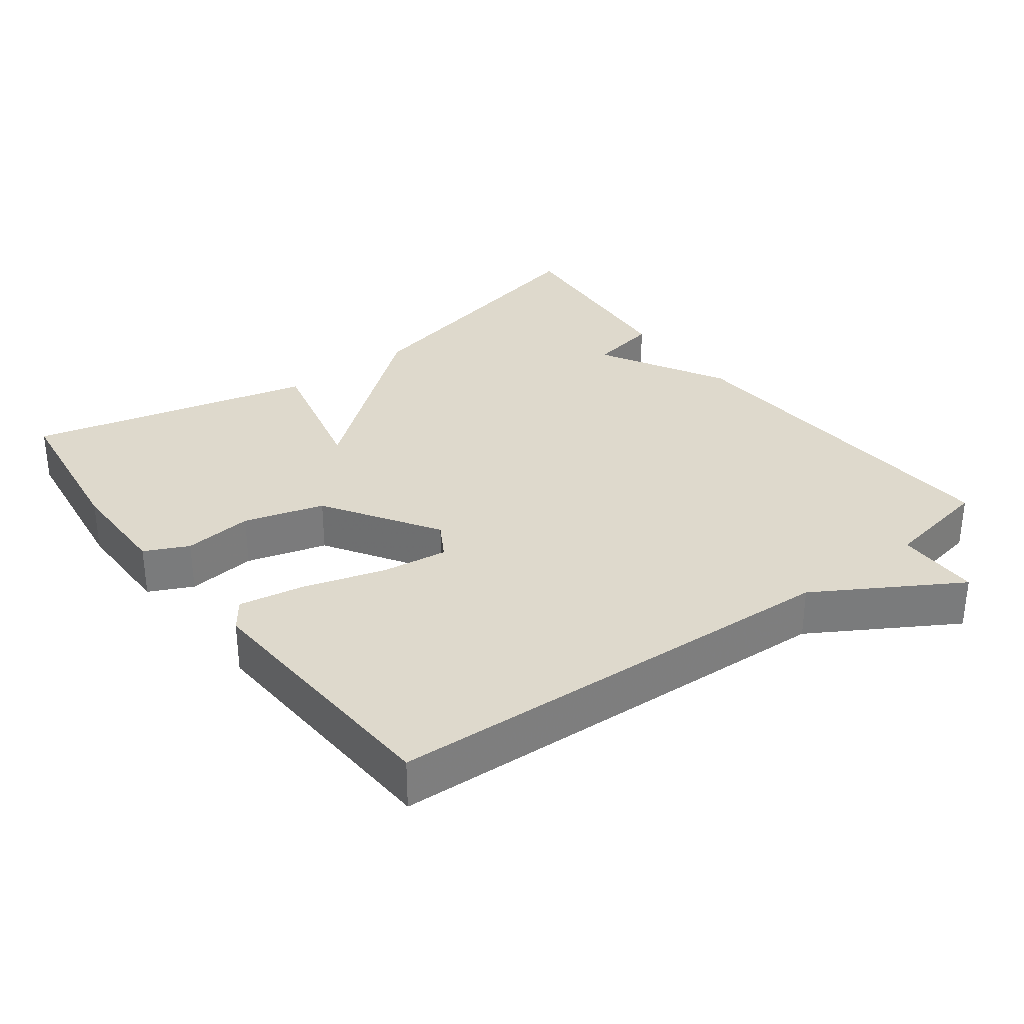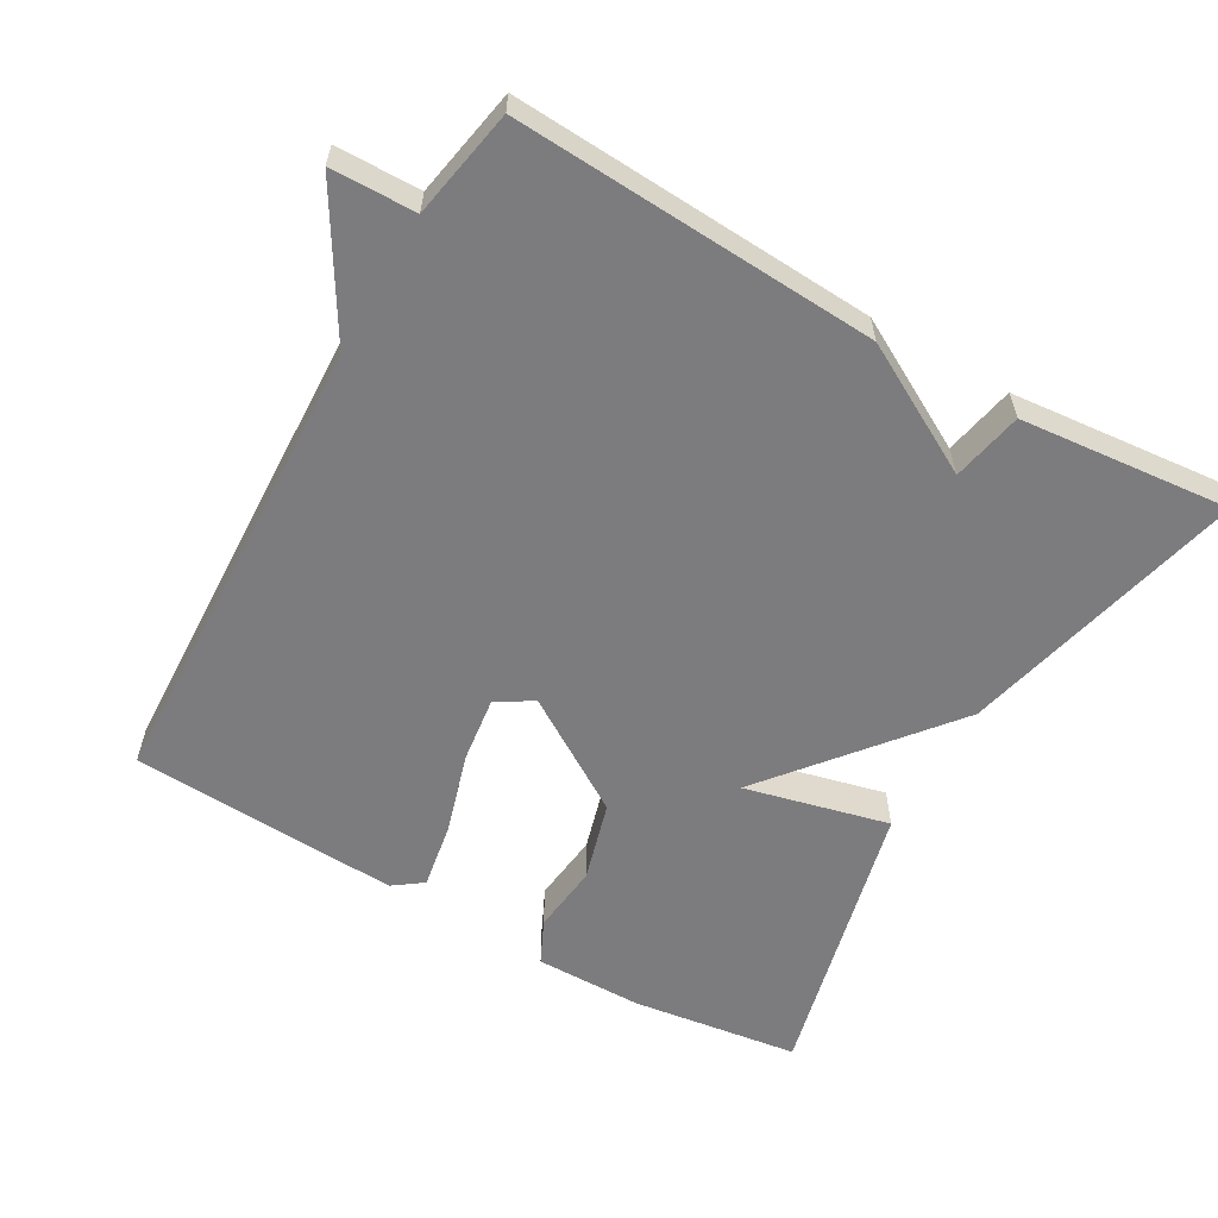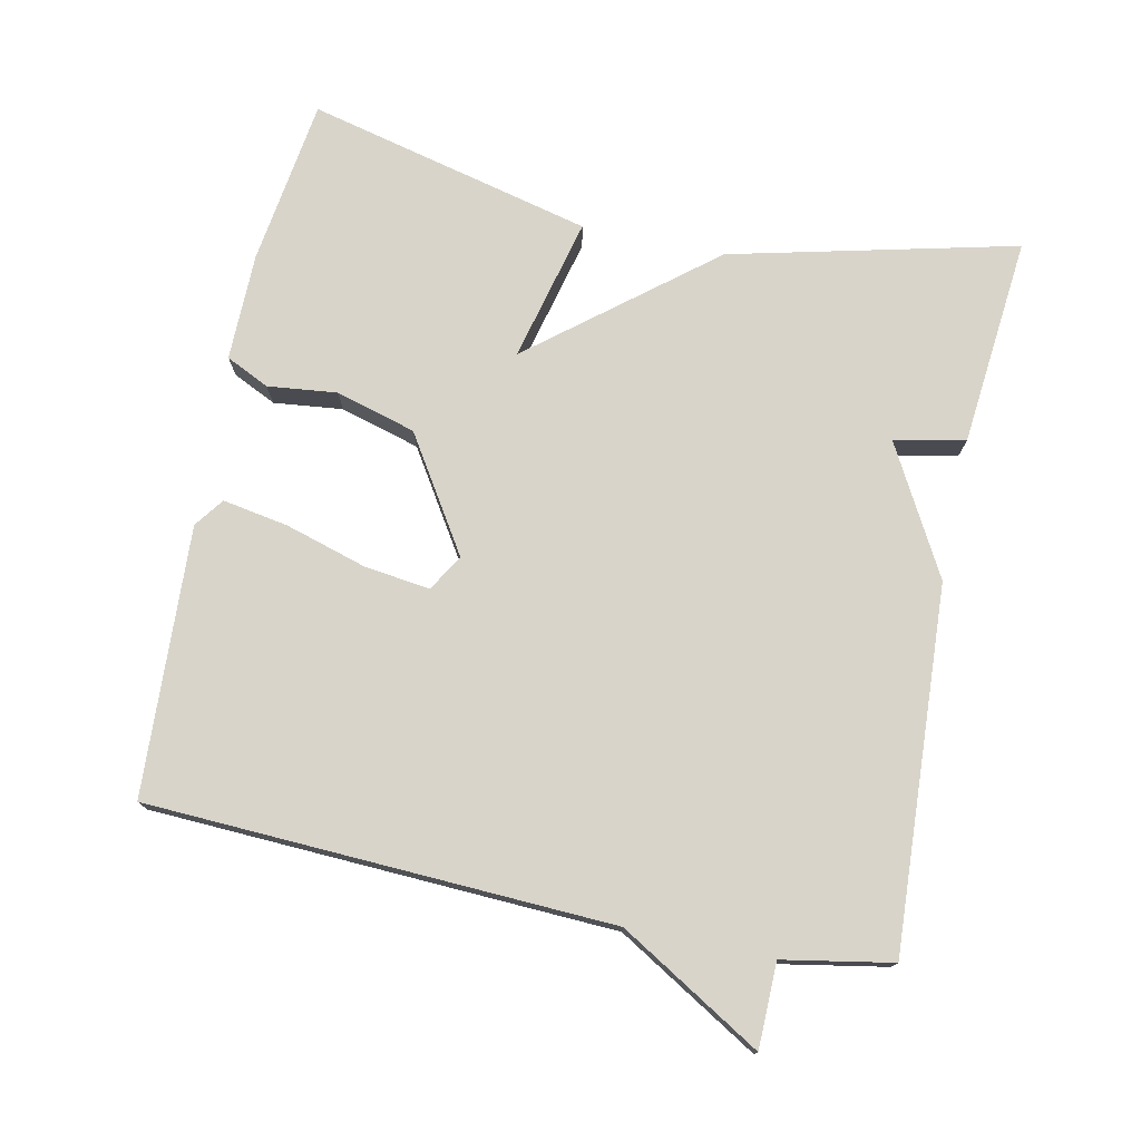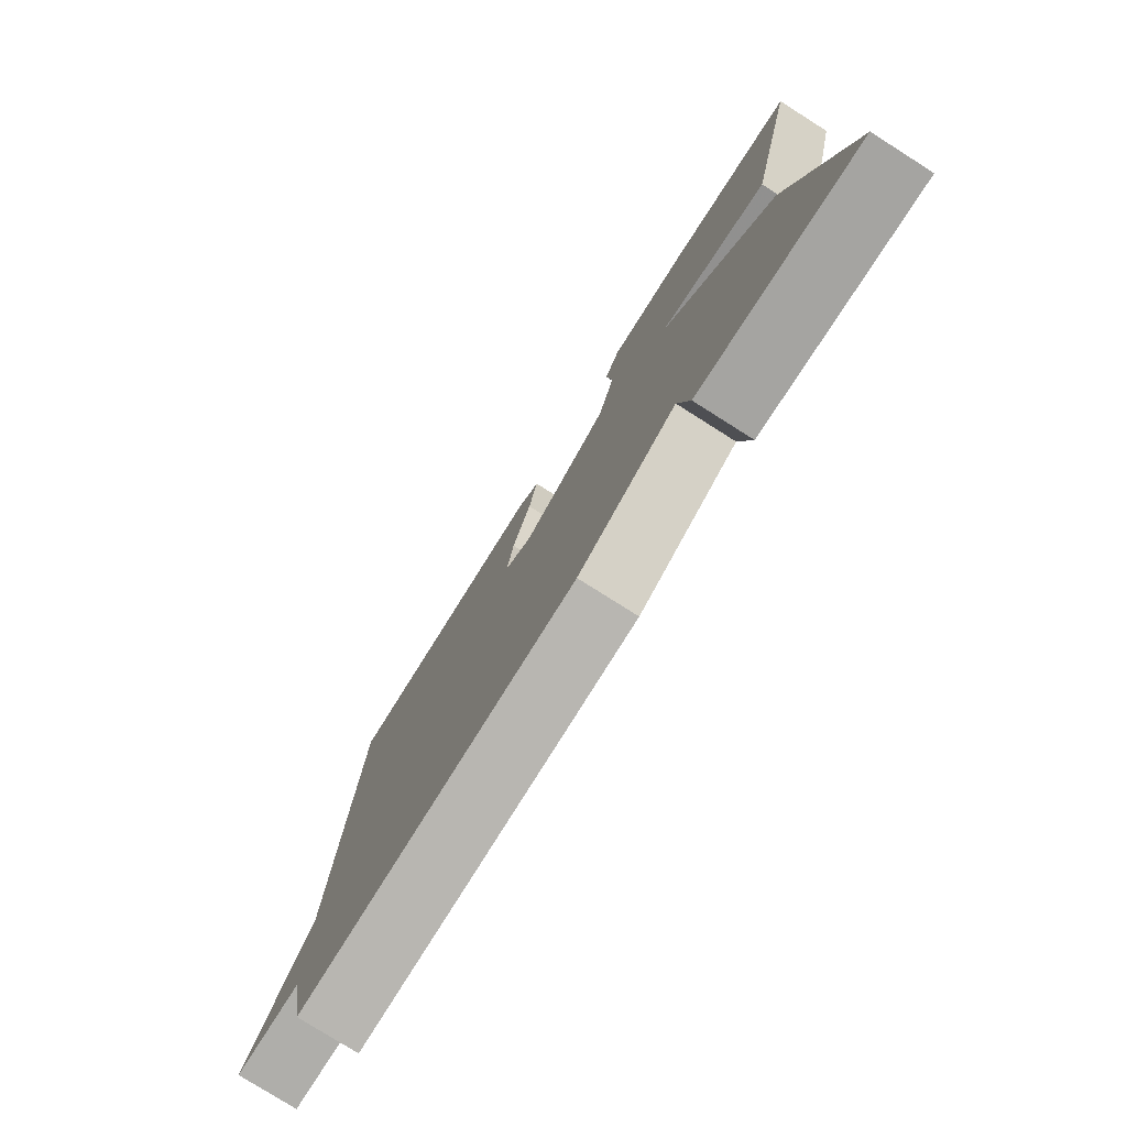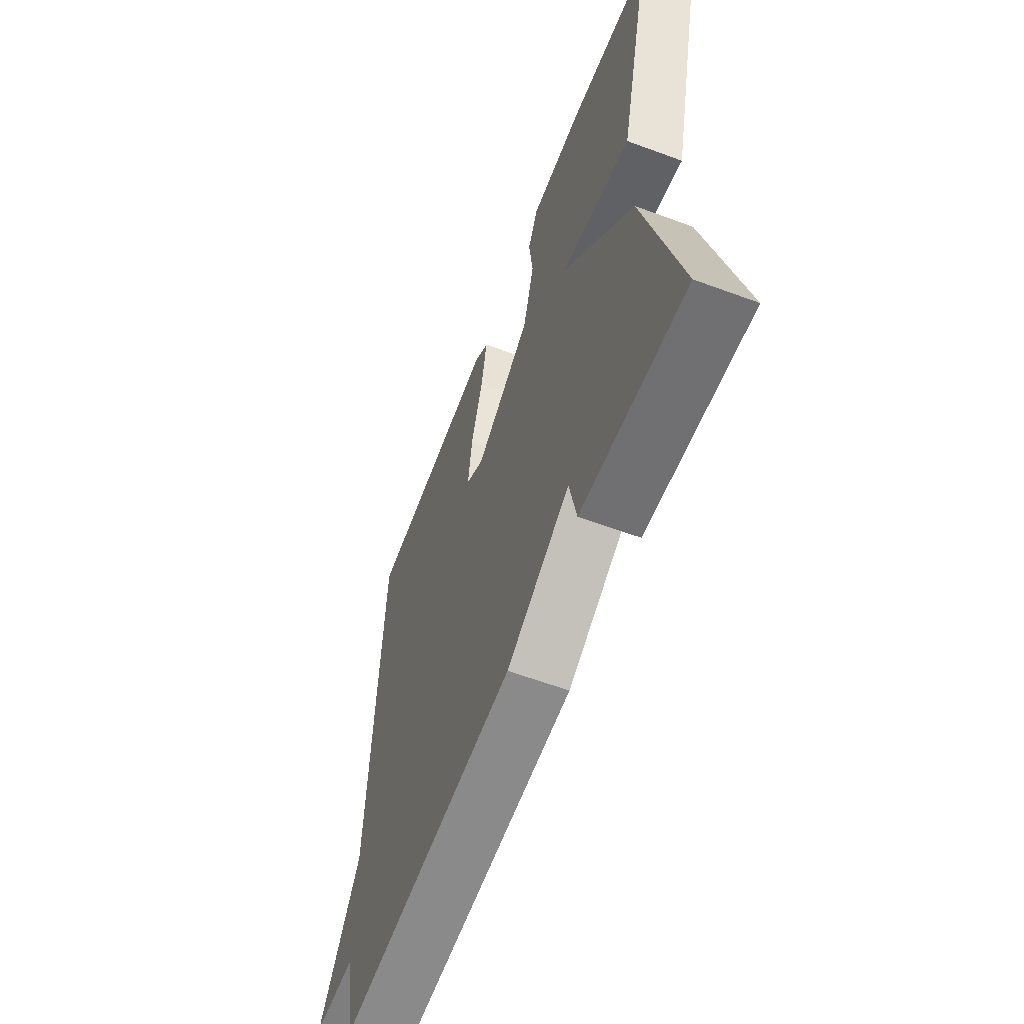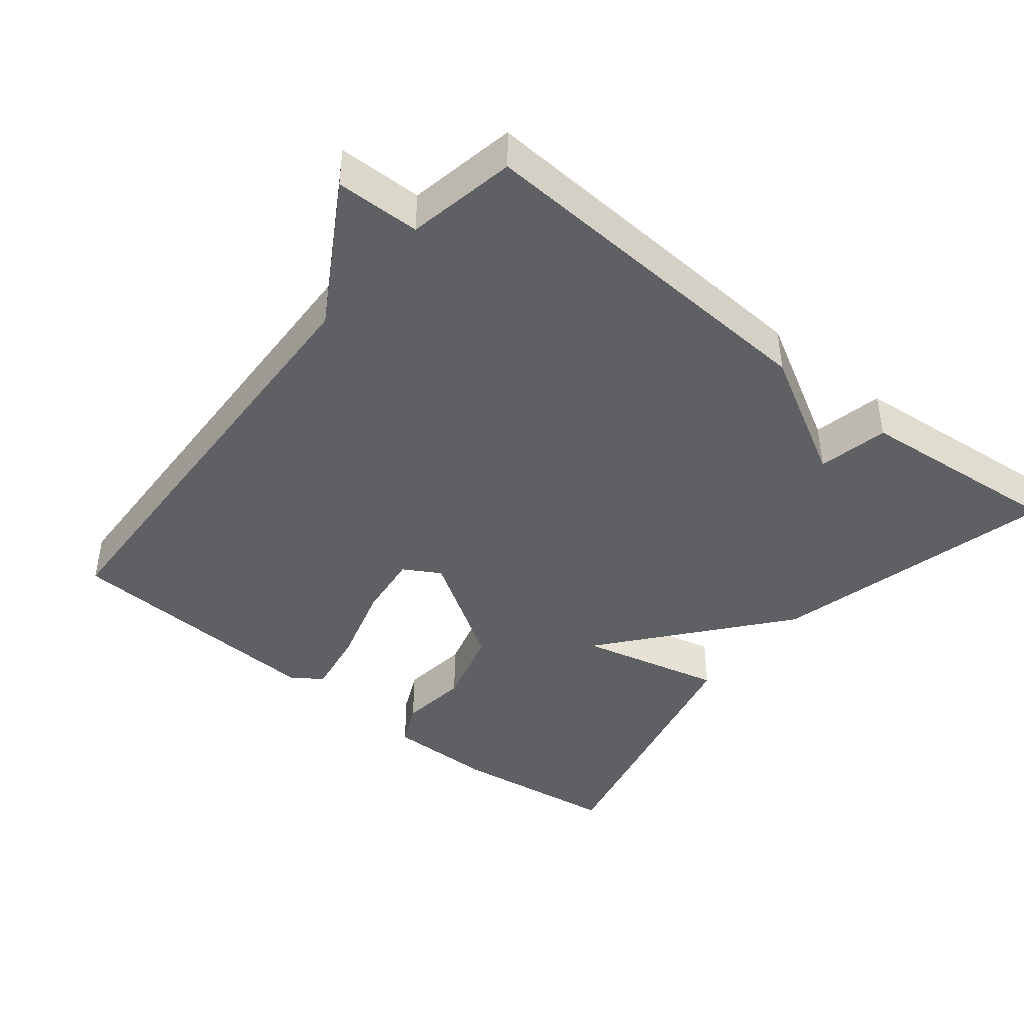
<metadata>
{"format":"obj","ext":"obj","renderer":"f3d","projection":"perspective","resolution":1024,"background":"white","views":[{"elev":32.1,"azim":53.0,"up":"+Y"},{"elev":-58.9,"azim":150.2,"up":"+Y"},{"elev":75.6,"azim":101.9,"up":"+Y"},{"elev":-78.5,"azim":-122.3,"up":"+Z"},{"elev":-60.3,"azim":-110.8,"up":"+Z"},{"elev":-42.7,"azim":140.9,"up":"+Y"}]}
</metadata>
<code>
v 0.5 0.07 -0.5
v -0.006 0.07 -0.472
v -0.186 0.07 -0.373
v -0.206 0.07 -0.472
v -0.5 0.07 -0.5
v -0.403 0.07 -0.1
v -0.201 0.07 0.149
v -0.403 0.07 0.1
v -0.5 0.07 0.5
v -0.266 0.07 0.532
v -0.115 0.07 0.533
v -0.086 0.07 0.472
v -0.097 0.07 0.375
v -0.065 0.07 0.263
v 0.094 0.07 0.162
v 0.145 0.07 0.192
v 0.133 0.07 0.284
v 0.099 0.07 0.398
v 0.083 0.07 0.49
v 0.124 0.07 0.52
v 0.5 0.07 0.5
v 0.528 0.07 -0.148
v 0.646 0.07 -0.346
v 0.528 0.07 -0.348
v 0.5 0 -0.5
v -0.006 0 -0.472
v -0.186 0 -0.373
v -0.206 0 -0.472
v -0.5 0 -0.5
v -0.403 0 -0.1
v -0.201 0 0.149
v -0.403 0 0.1
v -0.5 0 0.5
v -0.266 0 0.532
v -0.115 0 0.533
v -0.086 0 0.472
v -0.097 0 0.375
v -0.065 0 0.263
v 0.094 0 0.162
v 0.145 0 0.192
v 0.133 0 0.284
v 0.099 0 0.398
v 0.083 0 0.49
v 0.124 0 0.52
v 0.5 0 0.5
v 0.528 0 -0.148
v 0.646 0 -0.346
v 0.528 0 -0.348
f 22 23 24
f 22 24 1
f 21 22 1
f 20 21 1
f 19 20 1
f 18 19 1
f 17 18 1
f 16 17 1
f 1 2 3
f 16 1 3
f 15 16 3
f 14 15 3
f 3 4 5
f 14 3 5
f 13 14 5
f 11 12 13
f 10 11 13
f 9 10 13
f 8 9 13
f 7 8 13
f 5 6 7
f 13 7 5
f 48 47 46
f 25 48 46
f 25 46 45
f 25 45 44
f 25 44 43
f 25 43 42
f 25 42 41
f 25 41 40
f 27 26 25
f 27 25 40
f 27 40 39
f 27 39 38
f 29 28 27
f 29 27 38
f 29 38 37
f 37 36 35
f 37 35 34
f 37 34 33
f 37 33 32
f 37 32 31
f 31 30 29
f 29 31 37
f 1 25 26 2
f 2 26 27 3
f 3 27 28 4
f 4 28 29 5
f 5 29 30 6
f 6 30 31 7
f 7 31 32 8
f 8 32 33 9
f 9 33 34 10
f 10 34 35 11
f 11 35 36 12
f 12 36 37 13
f 13 37 38 14
f 14 38 39 15
f 15 39 40 16
f 16 40 41 17
f 17 41 42 18
f 18 42 43 19
f 19 43 44 20
f 20 44 45 21
f 21 45 46 22
f 22 46 47 23
f 23 47 48 24
f 24 48 25 1

</code>
